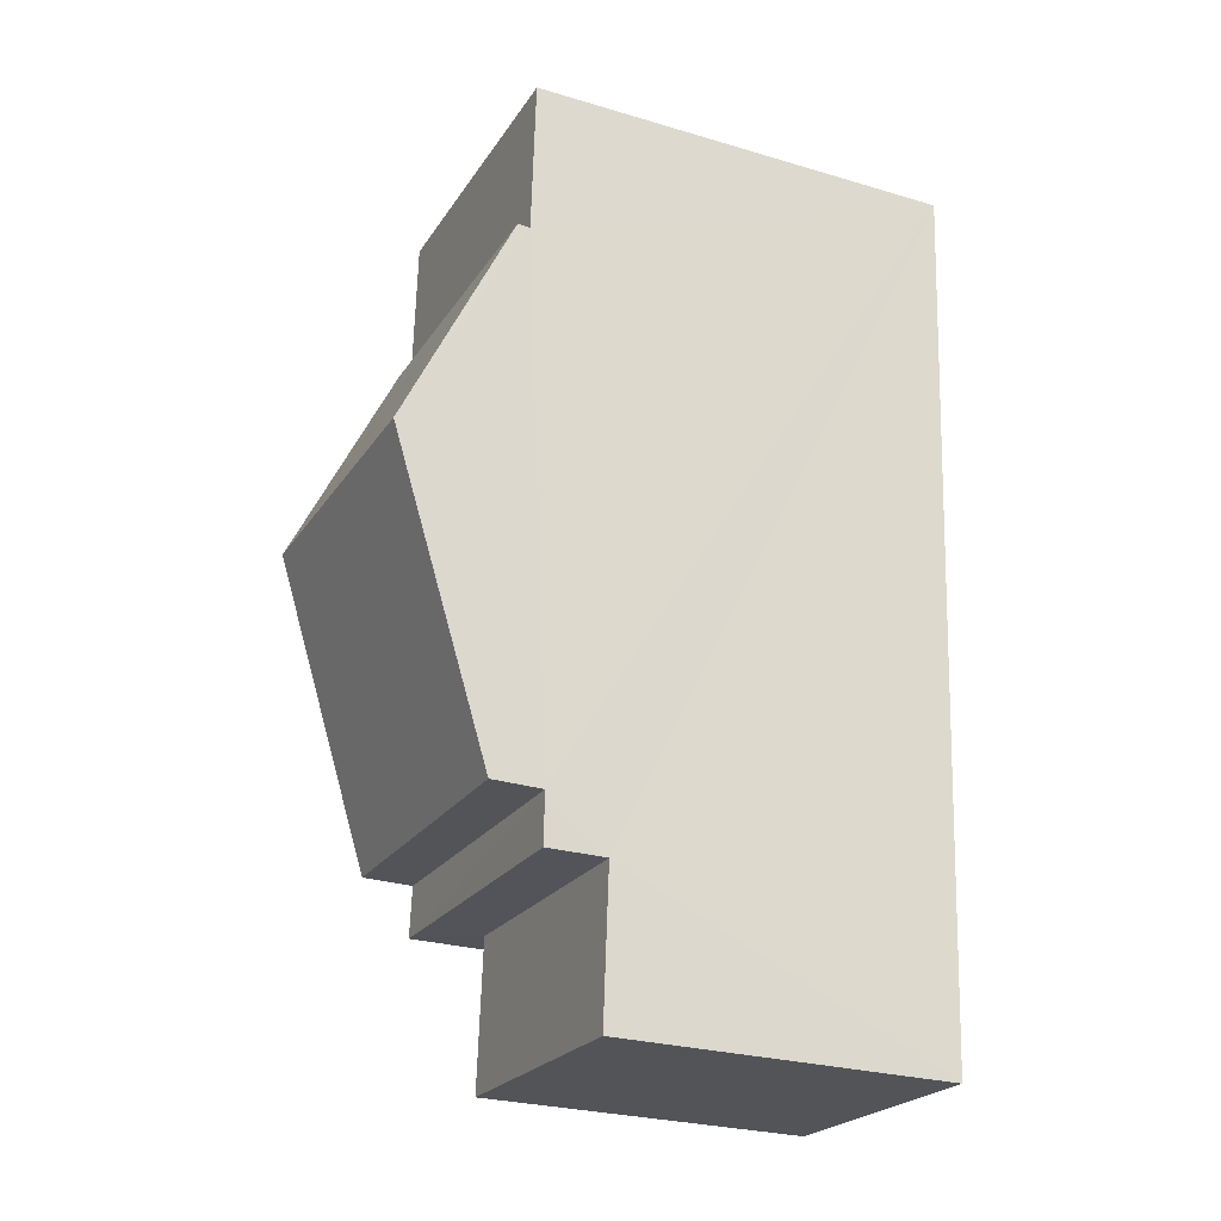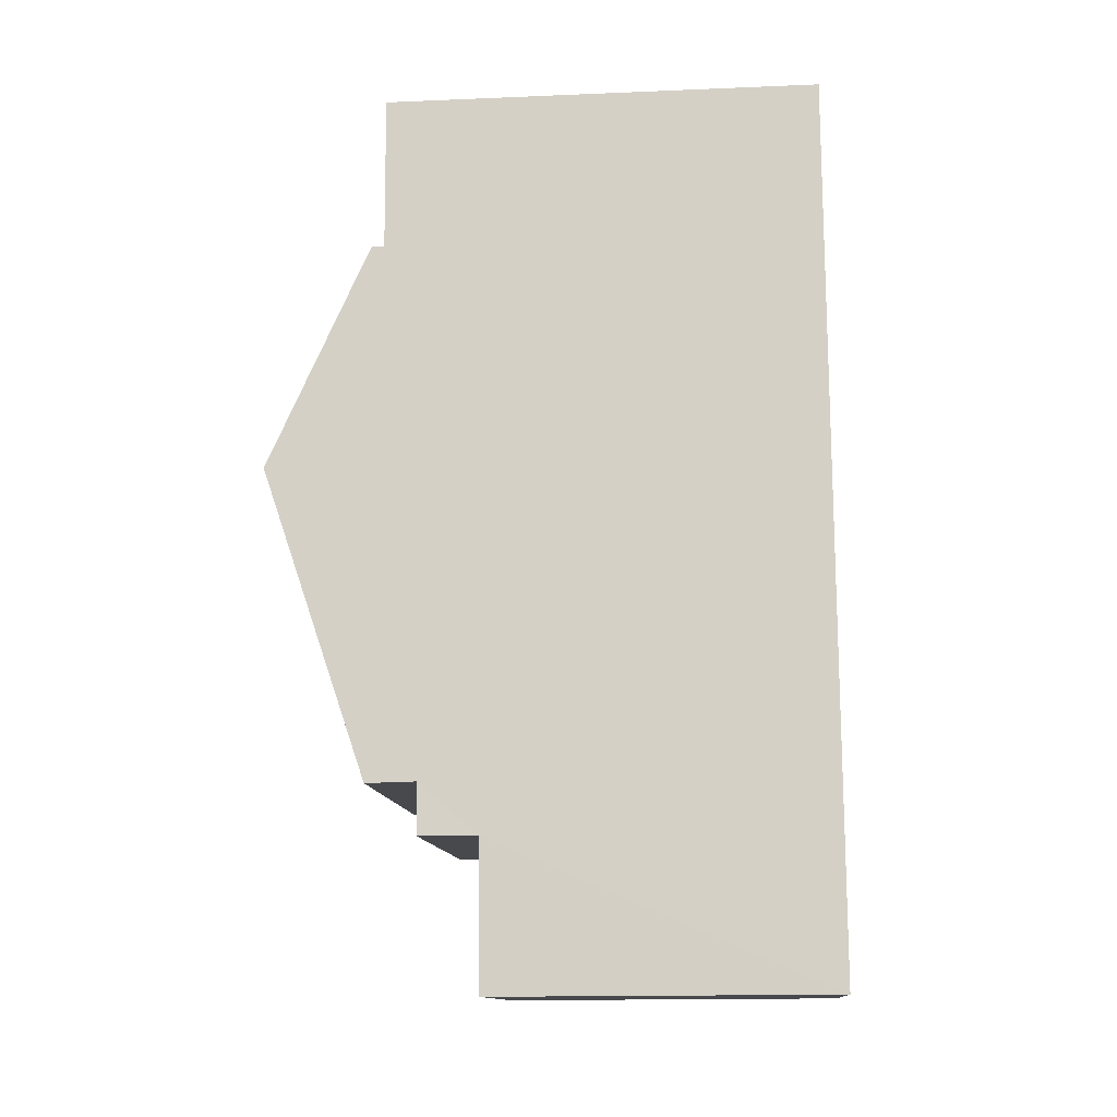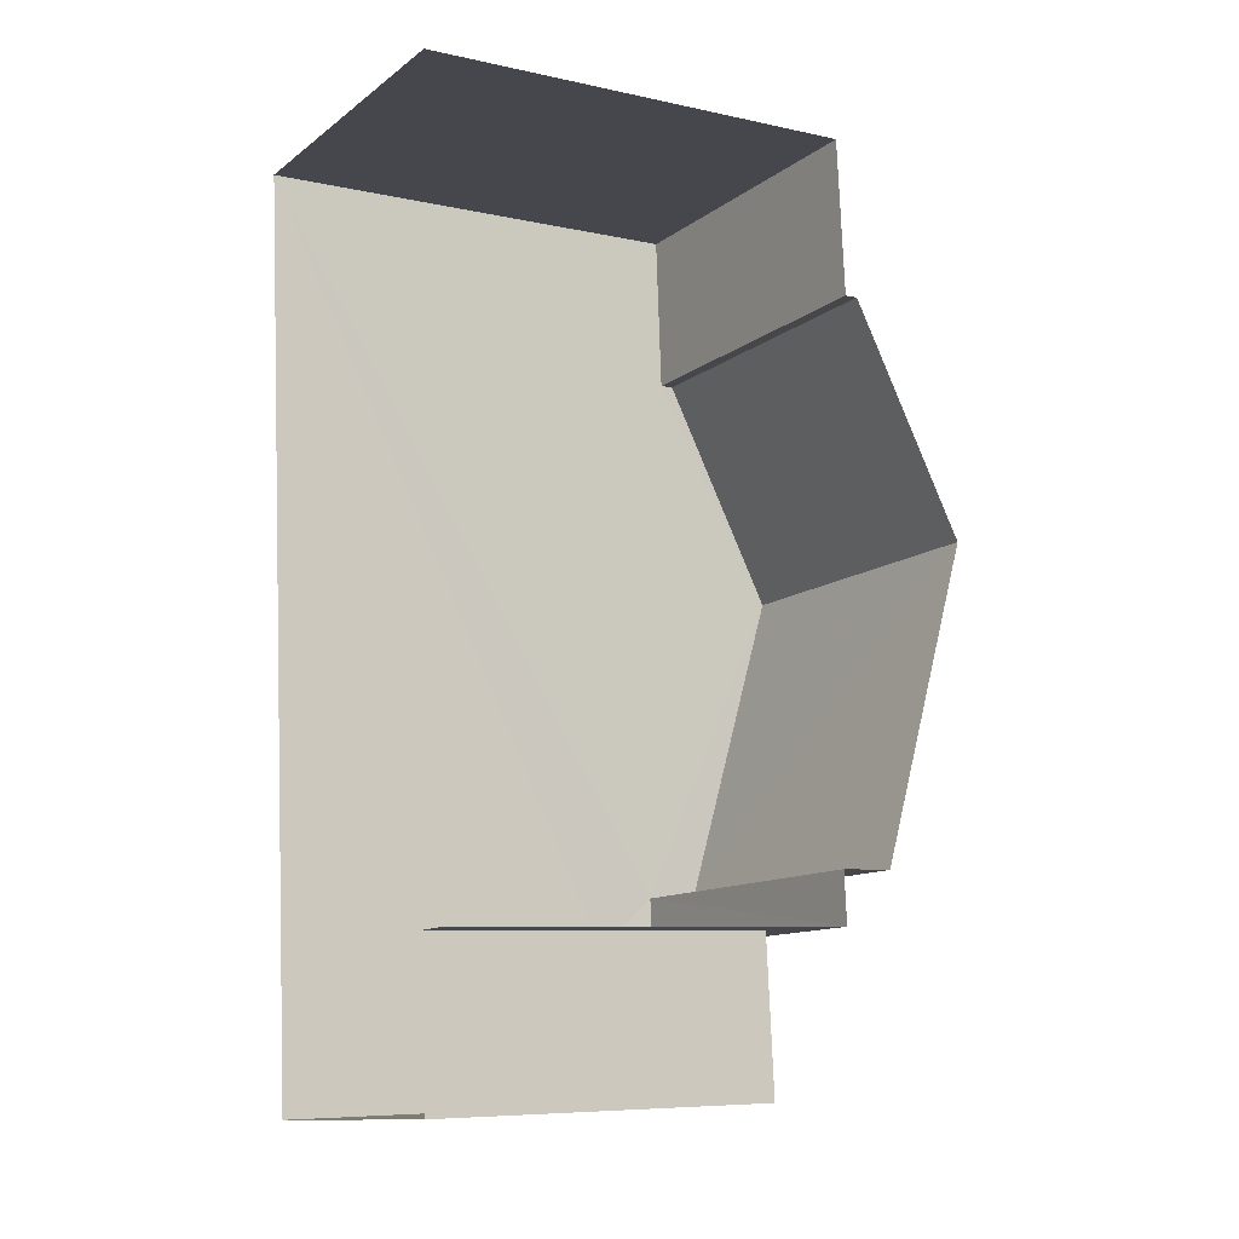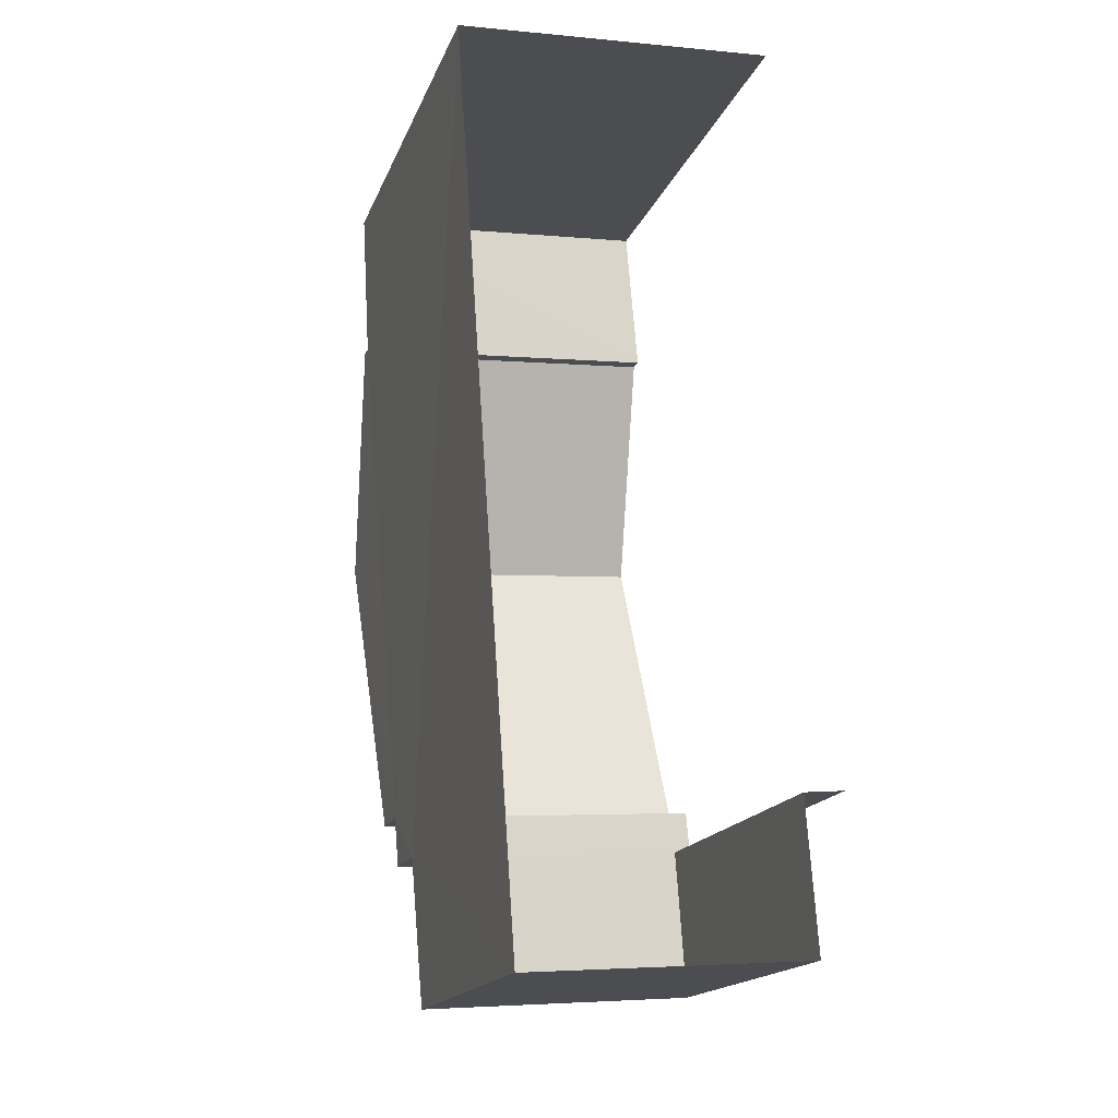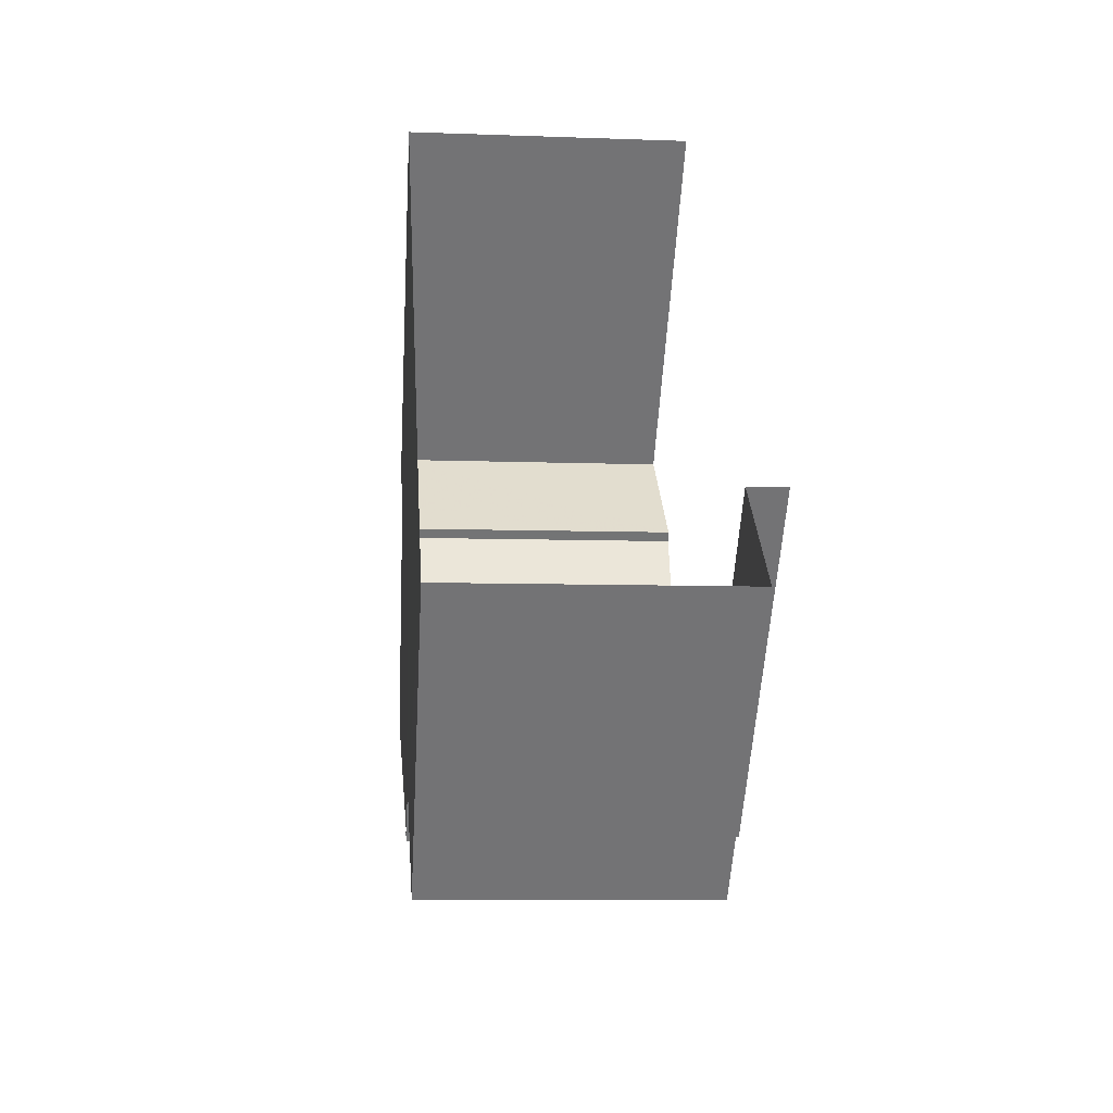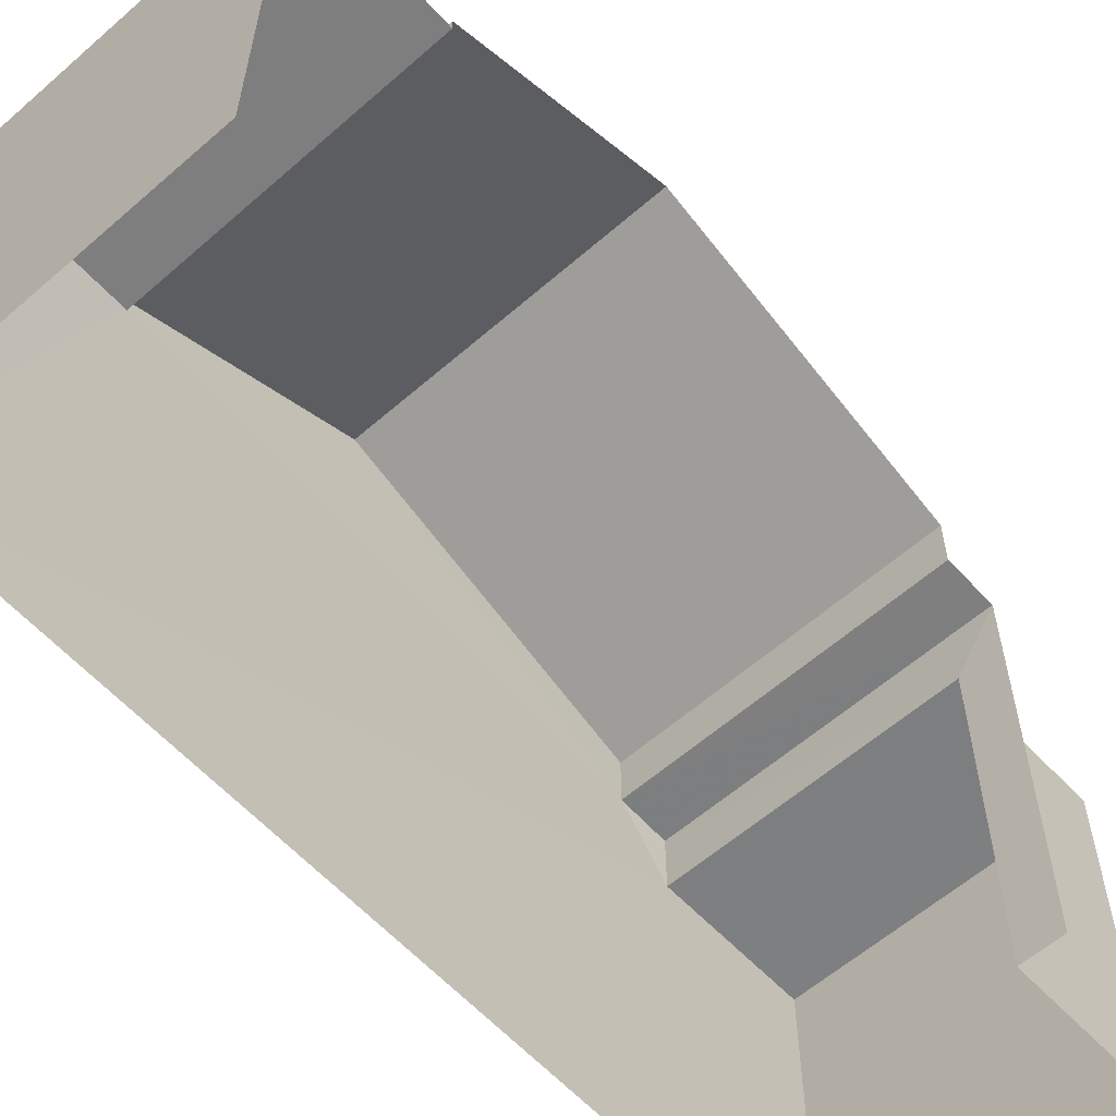
<metadata>
{"format":"obj","ext":"obj","renderer":"f3d","projection":"perspective","resolution":1024,"background":"white","views":[{"elev":-27.1,"azim":65.3,"up":"+Y"},{"elev":-16.4,"azim":94.9,"up":"+Y"},{"elev":-7.6,"azim":-121.6,"up":"+Y"},{"elev":-17.4,"azim":163.2,"up":"+Y"},{"elev":-55.9,"azim":176.4,"up":"+Y"},{"elev":-59.5,"azim":-142.0,"up":"+Z"}]}
</metadata>
<code>
v -3.738e+05 -1.045e+05 24.14
v -3.738e+05 -1.045e+05 24.14
v -3.738e+05 -1.045e+05 24.14
v -3.738e+05 -1.045e+05 24.14
v -3.738e+05 -1.045e+05 24.14
v -3.738e+05 -1.045e+05 24.14
v -3.738e+05 -1.045e+05 29.66
v -3.738e+05 -1.045e+05 29.66
v -3.738e+05 -1.045e+05 29.66
v -3.738e+05 -1.045e+05 29.66
v -3.738e+05 -1.045e+05 31.24
v -3.738e+05 -1.045e+05 31.24
v -3.738e+05 -1.045e+05 31.24
v -3.738e+05 -1.045e+05 31.24
v -3.738e+05 -1.045e+05 33.14
v -3.738e+05 -1.045e+05 31.45
v -3.738e+05 -1.045e+05 33.14
v -3.738e+05 -1.045e+05 31.45
v -3.738e+05 -1.045e+05 30.63
v -3.738e+05 -1.045e+05 30.63
v -3.738e+05 -1.045e+05 30.63
v -3.738e+05 -1.045e+05 30.63
v -3.738e+05 -1.045e+05 31.45
v -3.738e+05 -1.045e+05 31.45
f 1 2 3
f 3 2 4
f 4 2 5
f 2 6 5
f 22 24 17
f 20 22 6
f 17 16 11
f 5 11 13
f 6 11 5
f 22 17 11
f 22 11 6
f 7 8 9
f 7 10 8
f 11 12 13
f 11 14 12
f 15 16 17
f 15 18 16
f 19 20 21
f 19 22 20
f 17 23 15
f 17 24 23
f 15 23 19
f 9 3 7
f 21 7 19
f 7 3 4
f 18 15 14
f 14 4 12
f 14 15 19
f 19 7 4
f 14 19 4
f 2 1 8
f 10 2 8
f 11 16 18
f 14 11 18
f 6 10 20
f 20 10 21
f 6 2 10
f 21 10 7
f 22 23 24
f 22 19 23
f 8 1 3
f 9 8 3
f 12 4 5
f 13 12 5

</code>
